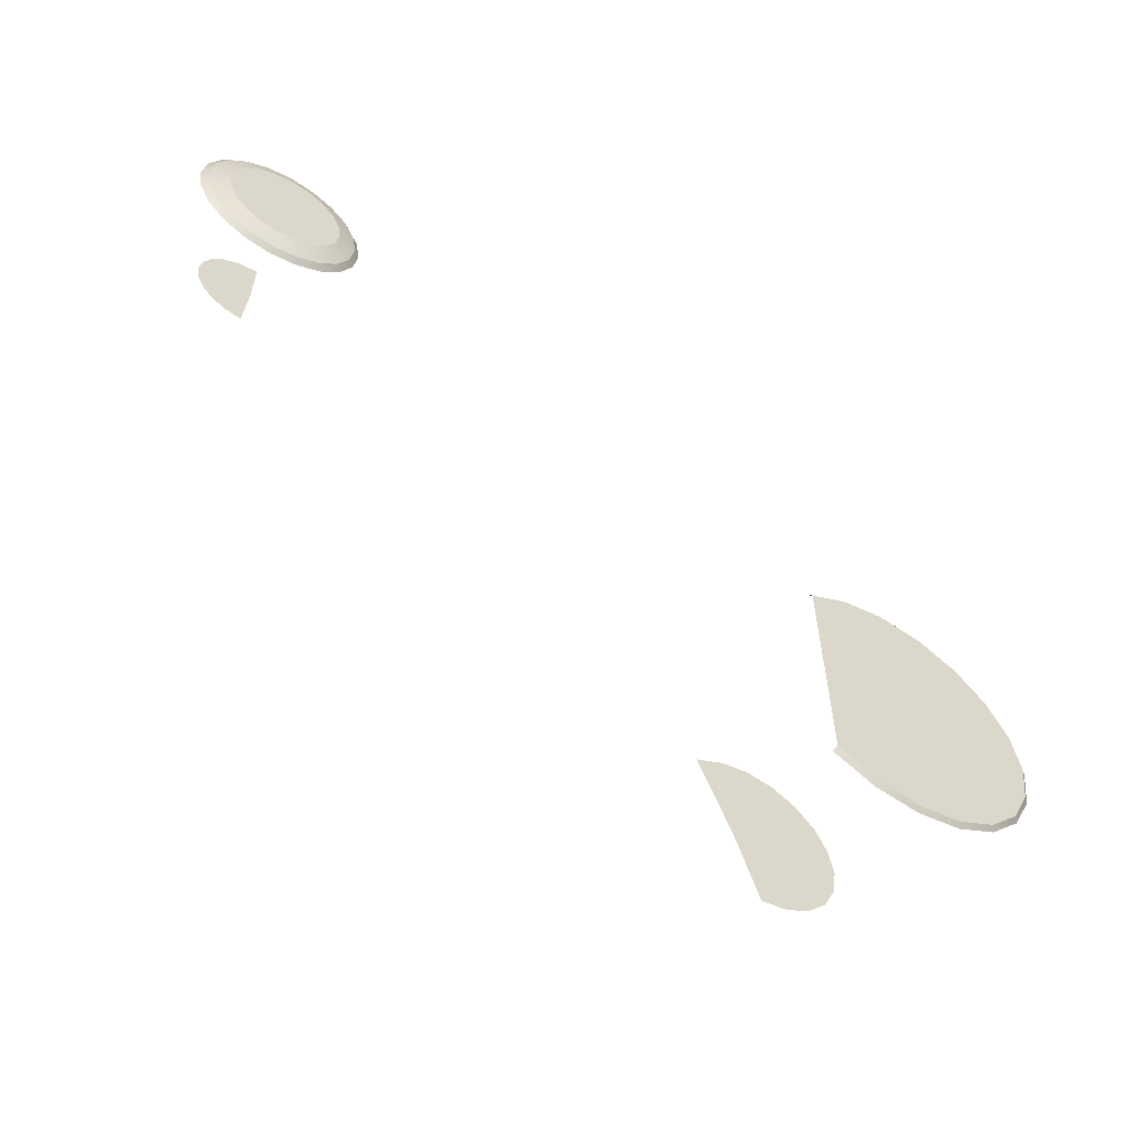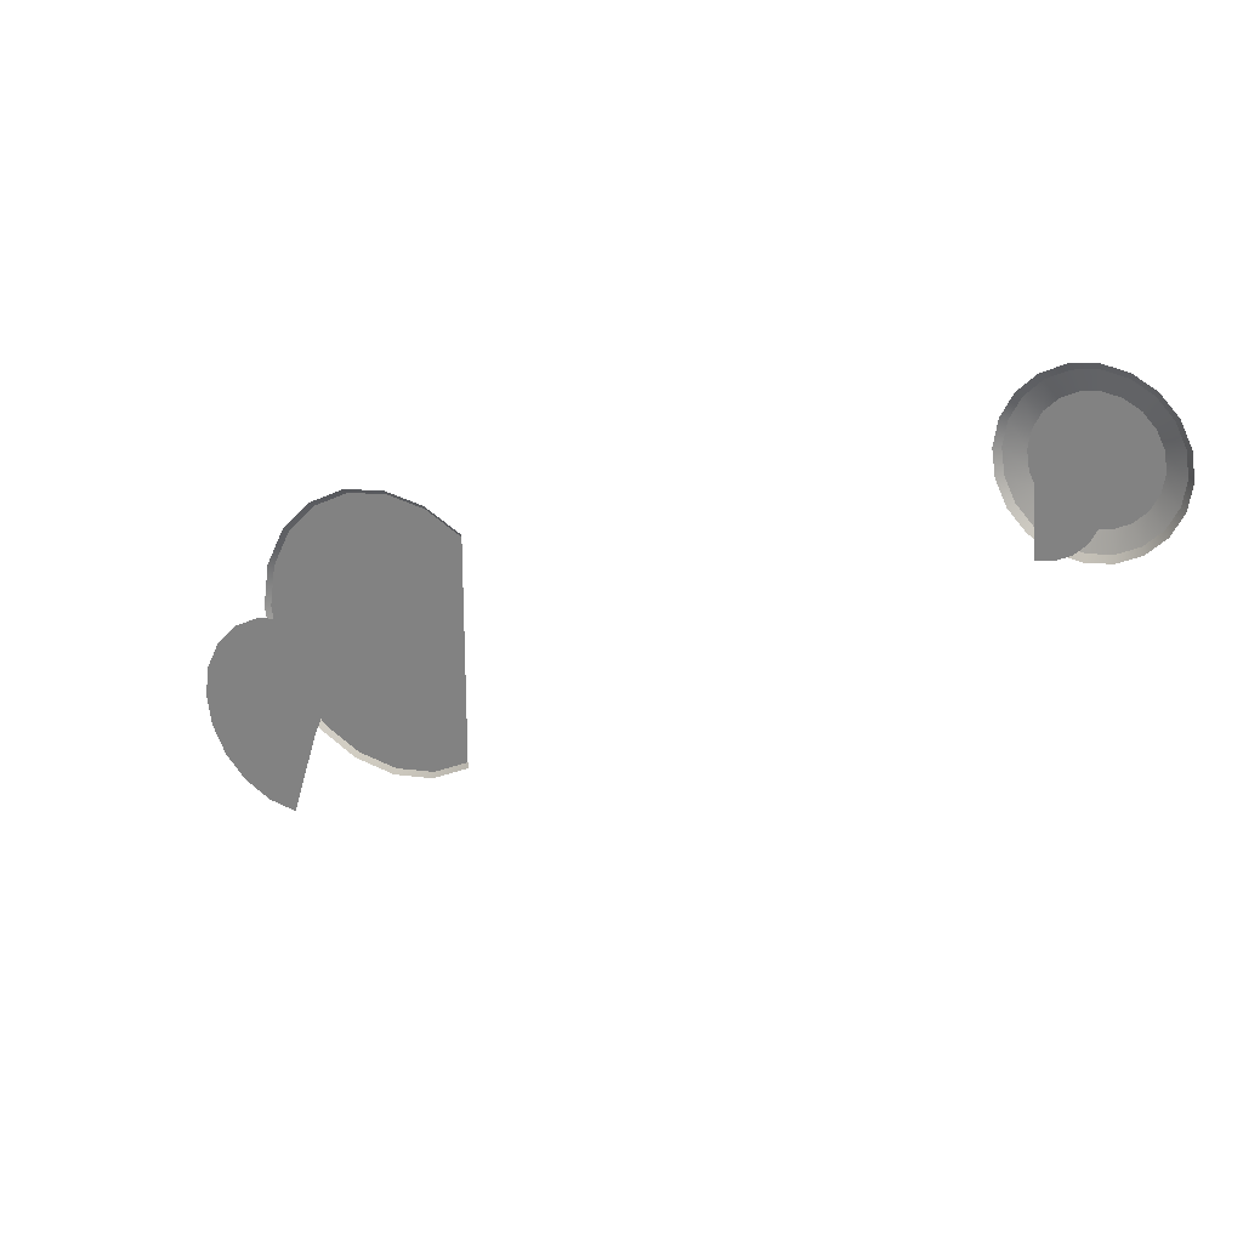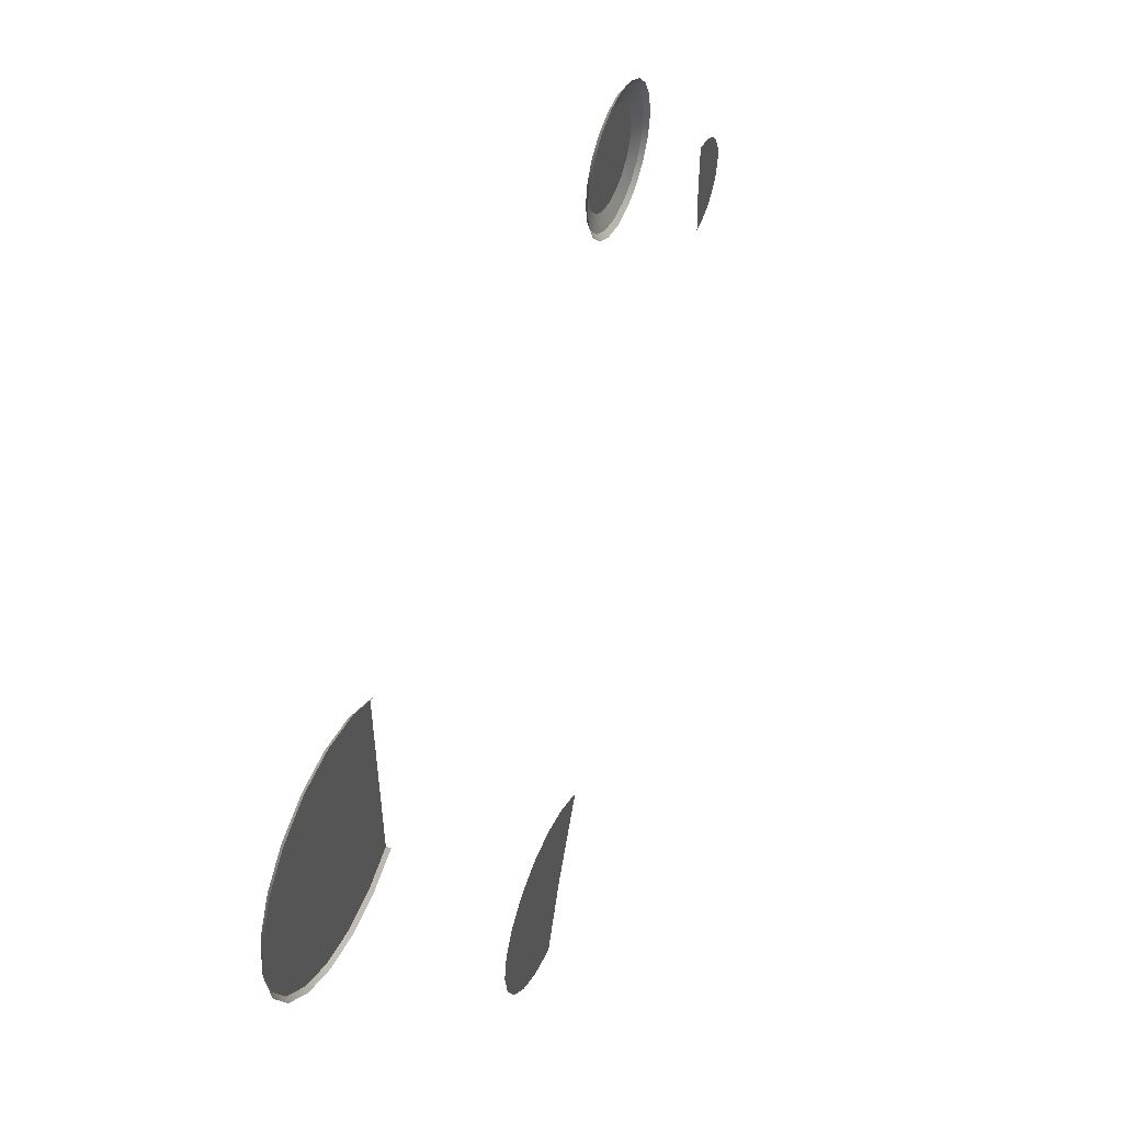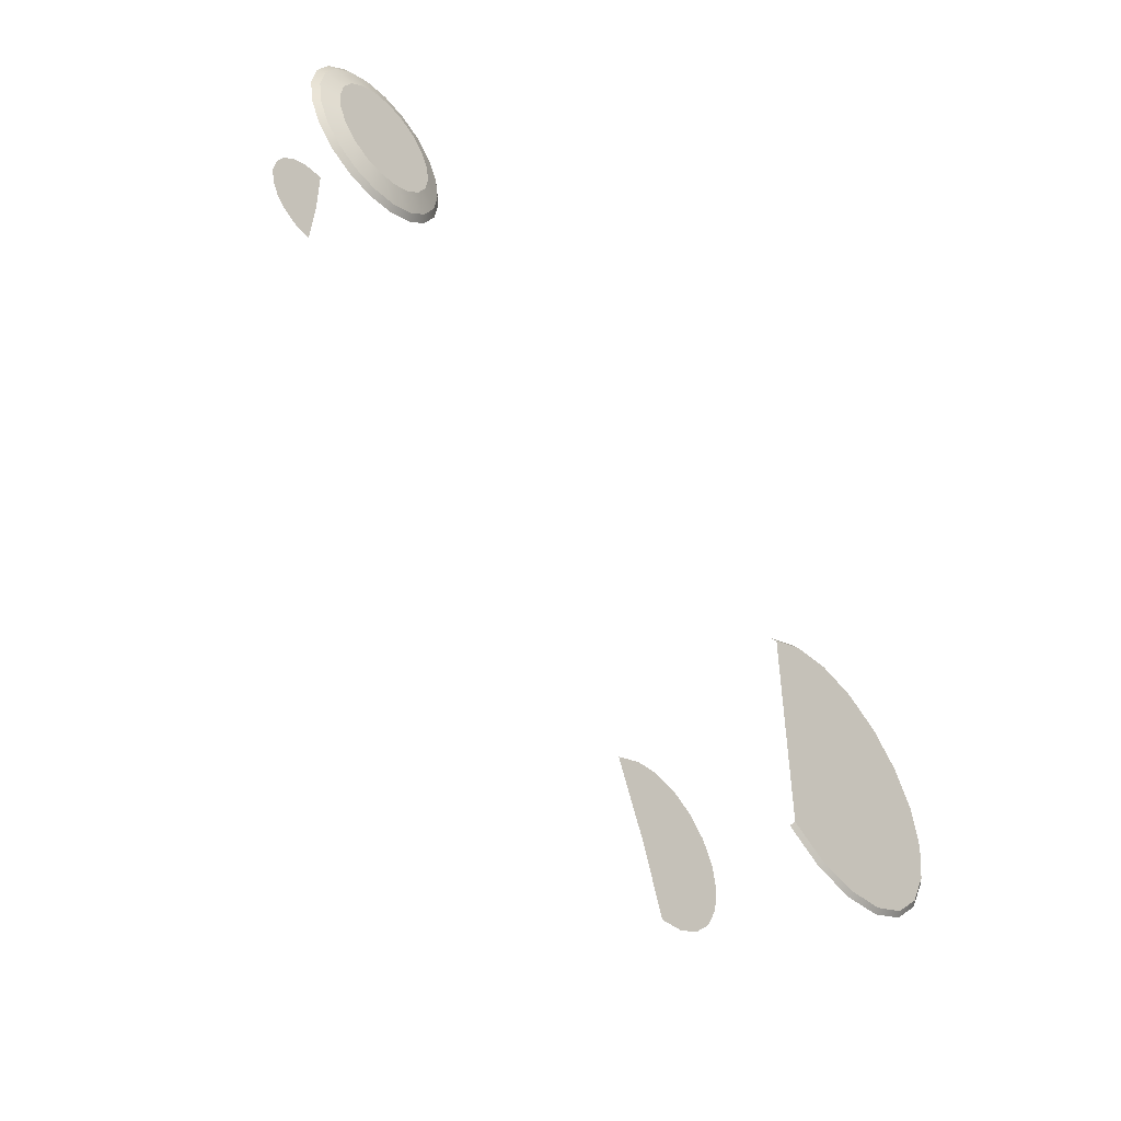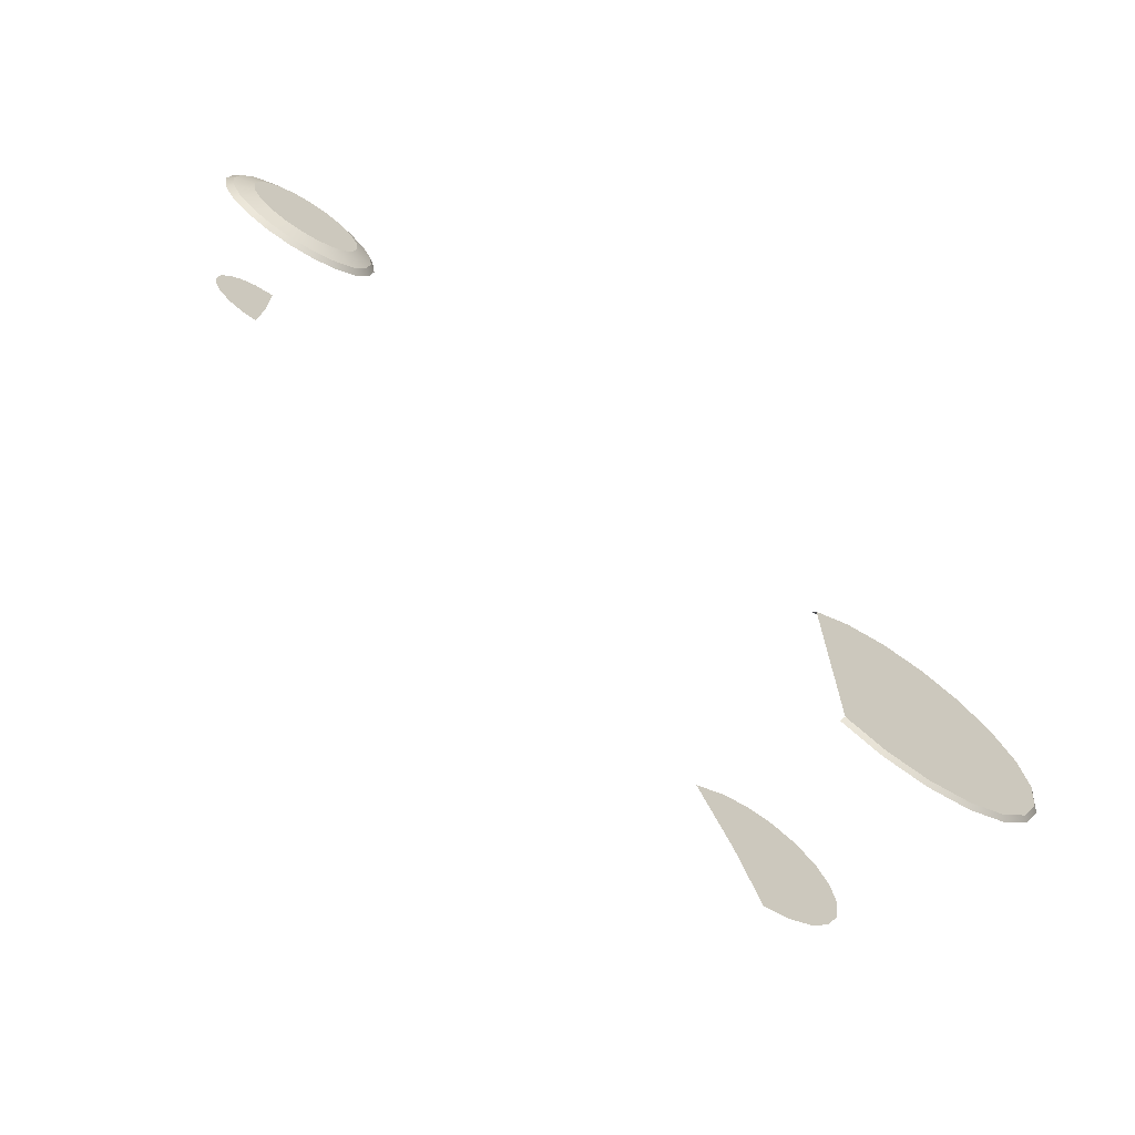
<metadata>
{"format":"obj","ext":"obj","renderer":"f3d","projection":"perspective","resolution":1024,"background":"white","views":[{"elev":-56.7,"azim":148.4,"up":"+Z"},{"elev":23.1,"azim":29.6,"up":"+Z"},{"elev":48.4,"azim":-66.9,"up":"+Z"},{"elev":-47.3,"azim":130.0,"up":"+Z"},{"elev":-68.6,"azim":146.5,"up":"+Z"}]}
</metadata>
<code>
g Ex02_C04
v -23.37 -0.2354 9.144
v -23.23 -0.02533 8.945
v -24.8 -0.02533 7.373
v -25 -0.2354 7.518
v -21.32 -0.2354 10.19
v -21.25 -0.02533 9.954
v -19.05 -0.2354 10.55
v -19.05 -0.02533 10.3
v -16.78 -0.2354 10.19
v -16.86 -0.02533 9.954
v -25.81 -0.02533 5.393
v -26.04 -0.2354 5.469
v -14.88 -0.02533 8.945
v -14.73 -0.2354 9.144
v -26.4 -0.2354 3.197
v -26.16 -0.02533 3.197
v -26.04 -0.2354 0.9257
v -25.81 -0.02533 1.002
v -25 -0.2354 -1.123
v -24.8 -0.02533 -0.9785
v -23.23 -0.02533 -2.55
v -23.37 -0.2354 -2.75
v -21.25 -0.02533 -3.559
v -21.32 -0.2354 -3.794
v -19.05 -0.02533 -3.907
v -19.05 -0.2354 -4.154
v -16.86 -0.02533 -3.559
v -16.78 -0.2354 -3.794
v -14.73 -0.2354 -2.75
v -14.88 -0.02533 -2.55
v -21.48 -9.778 0.4524
v -16.43 -9.778 2.482
v -22.15 -9.778 1.754
v -20.45 -9.778 -0.5806
v -19.15 -9.778 -1.244
v -17.71 -9.778 -1.472
v -22.38 -9.778 3.197
v -22.15 -9.778 4.64
v -16.26 -9.778 7.638
v -16.43 -9.778 2.482
v -14.66 -9.778 6.885
v -17.71 -9.778 7.867
v -19.15 -9.778 7.638
v -20.45 -9.778 6.975
v -21.48 -9.778 5.942
v -22.15 -9.778 4.64
v -25.81 -0.02533 1.002
v -19.05 -0.02533 3.197
v -24.8 -0.02533 -0.9785
v -23.23 -0.02533 -2.55
v -21.25 -0.02533 -3.559
v -19.05 -0.02533 -3.907
v -16.86 -0.02533 -3.559
v -14.88 -0.02533 -2.55
v -26.16 -0.02533 3.197
v -25.81 -0.02533 5.393
v -24.8 -0.02533 7.373
v -23.23 -0.02533 8.945
v -21.25 -0.02533 9.954
v -19.05 -0.02533 10.3
v -16.86 -0.02533 9.954
v -14.88 -0.02533 8.945
v -14.88 -0.02533 3.197
v 11.79 0.7026 16.62
v 14.5 0.7026 17.5
v 12.2 0.7026 15.83
v 12.83 0.7026 15.2
v 13.62 0.7026 14.8
v 14.5 0.7026 14.66
v 15.38 0.7026 14.8
v 16.18 0.7026 15.2
v 16.81 0.7026 15.83
v 17.21 0.7026 16.62
v 17.35 0.7026 17.5
v 17.21 0.7026 18.38
v 16.81 0.7026 19.18
v 16.18 0.7026 19.81
v 15.38 0.7026 20.21
v 14.5 0.7026 20.35
v 11.65 0.7026 17.5
v 14.5 0.7026 17.5
v 13.62 0.7026 20.21
v 12.83 0.7026 19.81
v 12.2 0.7026 19.18
v 11.79 0.7026 18.38
v 11.65 0.7026 17.5
v 12.08 0.178 20.84
v 12.26 0.4095 20.58
v 11.42 0.4095 19.74
v 11.17 0.178 19.93
v 13.23 0.178 21.42
v 13.33 0.4095 21.12
v 14.5 0.178 21.63
v 14.5 0.4095 21.31
v 15.77 0.178 21.42
v 15.68 0.4095 21.12
v 16.92 0.178 20.84
v 16.74 0.4095 20.58
v 17.84 0.178 19.93
v 17.58 0.4095 19.74
v 18.42 0.178 18.78
v 18.12 0.4095 18.68
v 18.62 0.178 17.5
v 18.31 0.4095 17.5
v 18.42 0.178 16.23
v 18.12 0.4095 16.33
v 17.84 0.178 15.08
v 17.58 0.4095 15.27
v 16.92 0.178 14.17
v 16.74 0.4095 14.43
v 15.77 0.178 13.58
v 15.68 0.4095 13.88
v 14.5 0.178 13.38
v 14.5 0.4095 13.7
v 13.23 0.178 13.58
v 13.33 0.4095 13.88
v 12.08 0.178 14.17
v 12.26 0.4095 14.43
v 11.17 0.178 15.08
v 11.42 0.4095 15.27
v 10.58 0.178 16.23
v 10.88 0.4095 16.33
v 10.38 0.178 17.5
v 10.7 0.4095 17.5
v 10.58 0.178 18.78
v 10.88 0.4095 18.68
v 10.7 0.4095 17.5
v 10.38 0.178 17.5
v 15.68 0.4095 21.12
v 15.38 0.7026 20.21
v 14.5 0.7026 20.35
v 14.5 0.4095 21.31
v 16.74 0.4095 20.58
v 16.18 0.7026 19.81
v 17.58 0.4095 19.74
v 16.81 0.7026 19.18
v 18.12 0.4095 18.68
v 17.21 0.7026 18.38
v 18.31 0.4095 17.5
v 17.35 0.7026 17.5
v 18.12 0.4095 16.33
v 17.21 0.7026 16.62
v 17.58 0.4095 15.27
v 16.81 0.7026 15.83
v 16.74 0.4095 14.43
v 16.18 0.7026 15.2
v 15.68 0.4095 13.88
v 15.38 0.7026 14.8
v 14.5 0.4095 13.7
v 14.5 0.7026 14.66
v 13.33 0.4095 13.88
v 13.62 0.7026 14.8
v 12.26 0.4095 14.43
v 12.83 0.7026 15.2
v 11.42 0.4095 15.27
v 12.2 0.7026 15.83
v 10.88 0.4095 16.33
v 11.79 0.7026 16.62
v 10.7 0.4095 17.5
v 11.65 0.7026 17.5
v 10.88 0.4095 18.68
v 11.79 0.7026 18.38
v 11.65 0.7026 17.5
v 10.7 0.4095 17.5
v 11.42 0.4095 19.74
v 12.2 0.7026 19.18
v 12.26 0.4095 20.58
v 12.83 0.7026 19.81
v 13.33 0.4095 21.12
v 13.62 0.7026 20.21
v 14.78 -4.24 15.04
v 13.81 -4.24 17.5
v 13.98 -4.24 14.92
v 15.5 -4.24 15.41
v 16.07 -4.24 15.98
v 16.44 -4.24 16.7
v 16.56 -4.24 17.5
v 16.44 -4.24 18.3
v 16.07 -4.24 19.03
v 15.5 -4.24 19.6
v 14.78 -4.24 19.97
v 13.81 -4.24 20.09
f 1 2 3
f 1 3 4
f 5 2 1
f 5 6 2
f 7 6 5
f 7 8 6
f 9 8 7
f 9 10 8
f 4 3 11
f 4 11 12
f 13 10 9
f 13 9 14
f 11 15 12
f 11 16 15
f 16 17 15
f 16 18 17
f 18 19 17
f 18 20 19
f 19 20 21
f 19 21 22
f 22 21 23
f 22 23 24
f 24 23 25
f 24 25 26
f 26 25 27
f 26 27 28
f 27 29 28
f 27 30 29
f 31 32 33
f 34 32 31
f 35 32 34
f 36 32 35
f 33 32 37
f 37 32 38
f 39 40 41
f 42 40 39
f 43 40 42
f 44 40 43
f 45 40 44
f 46 40 45
f 47 48 49
f 49 48 50
f 50 48 51
f 51 48 52
f 52 48 53
f 53 48 54
f 55 48 47
f 56 48 55
f 57 48 56
f 58 48 57
f 59 48 58
f 60 48 59
f 61 48 60
f 62 48 61
f 48 62 63
f 63 54 48
f 64 65 66
f 66 65 67
f 67 65 68
f 68 65 69
f 69 65 70
f 70 65 71
f 71 65 72
f 72 65 73
f 73 65 74
f 74 65 75
f 75 65 76
f 76 65 77
f 77 65 78
f 78 65 79
f 80 65 64
f 79 81 82
f 82 81 83
f 83 81 84
f 84 81 85
f 85 81 86
f 87 88 89
f 87 89 90
f 91 88 87
f 91 92 88
f 93 92 91
f 93 94 92
f 95 94 93
f 95 96 94
f 97 96 95
f 97 98 96
f 99 98 97
f 99 100 98
f 101 100 99
f 101 102 100
f 103 102 101
f 103 104 102
f 105 104 103
f 105 106 104
f 107 106 105
f 107 108 106
f 109 108 107
f 109 110 108
f 111 110 109
f 111 112 110
f 113 112 111
f 113 114 112
f 115 114 113
f 115 116 114
f 117 116 115
f 117 118 116
f 119 118 117
f 119 120 118
f 121 120 119
f 121 122 120
f 123 122 121
f 123 124 122
f 125 126 127
f 125 127 128
f 90 126 125
f 90 89 126
f 129 130 131
f 129 131 132
f 133 130 129
f 133 134 130
f 135 134 133
f 135 136 134
f 137 136 135
f 137 138 136
f 139 138 137
f 139 140 138
f 141 140 139
f 141 142 140
f 143 142 141
f 143 144 142
f 145 144 143
f 145 146 144
f 147 146 145
f 147 148 146
f 149 148 147
f 149 150 148
f 151 150 149
f 151 152 150
f 153 152 151
f 153 154 152
f 155 154 153
f 155 156 154
f 157 156 155
f 157 158 156
f 159 158 157
f 159 160 158
f 161 162 163
f 161 163 164
f 165 162 161
f 165 166 162
f 167 166 165
f 167 168 166
f 169 168 167
f 169 170 168
f 132 170 169
f 132 131 170
f 171 172 173
f 174 172 171
f 175 172 174
f 176 172 175
f 177 172 176
f 178 172 177
f 179 172 178
f 180 172 179
f 181 172 180
f 182 172 181

</code>
